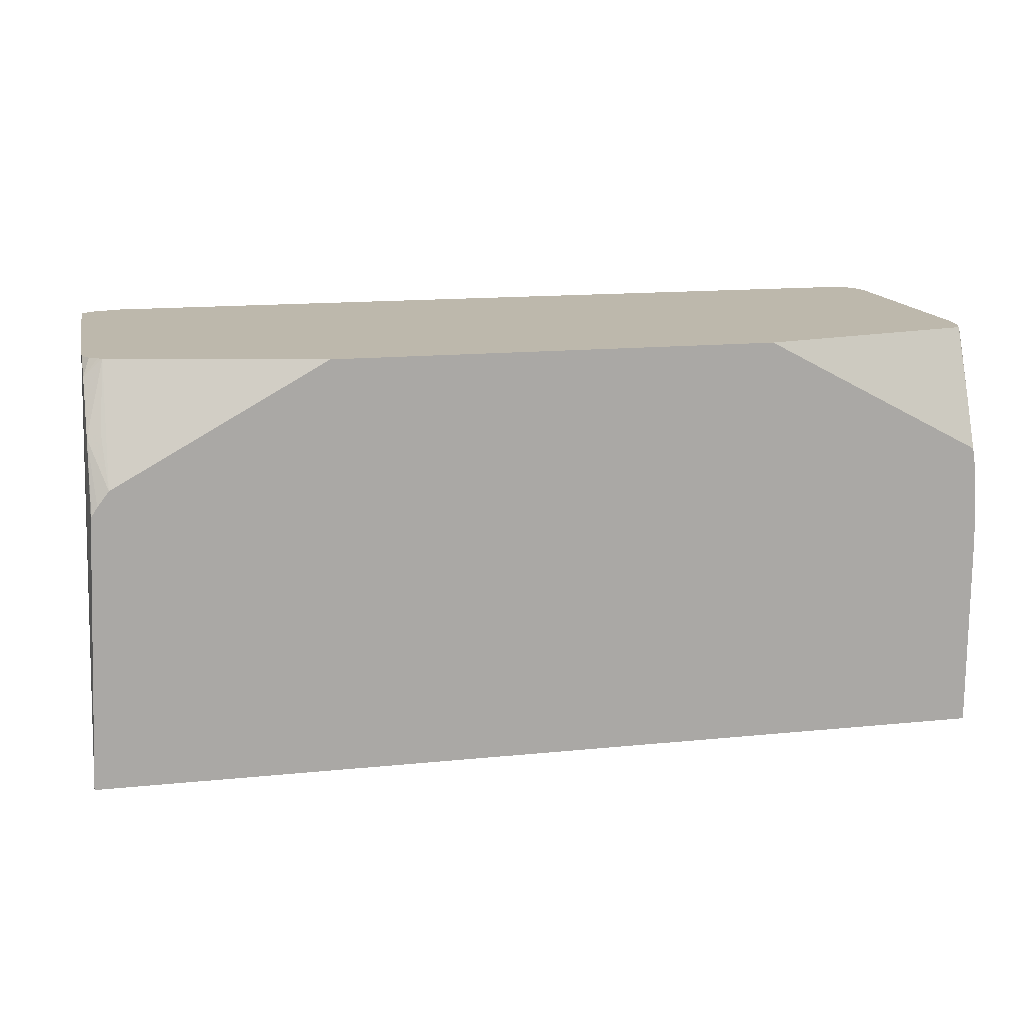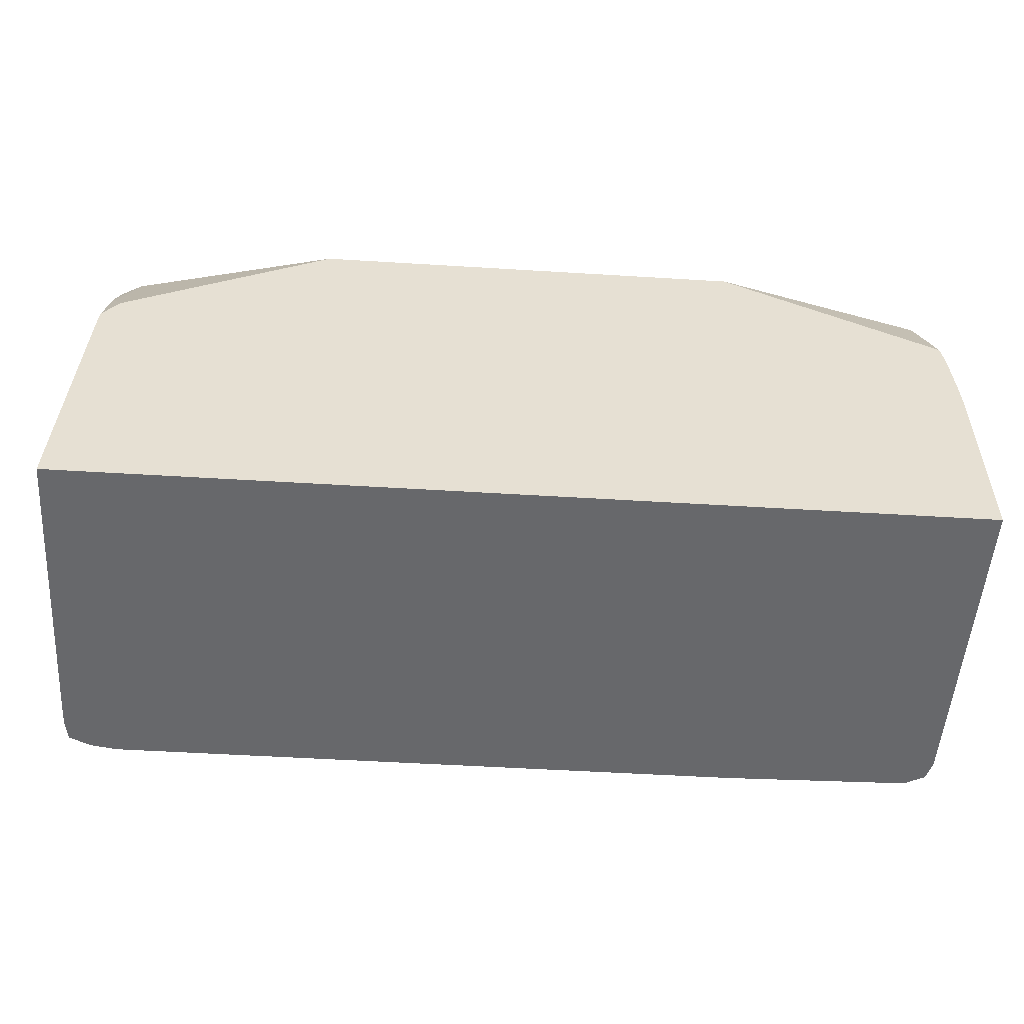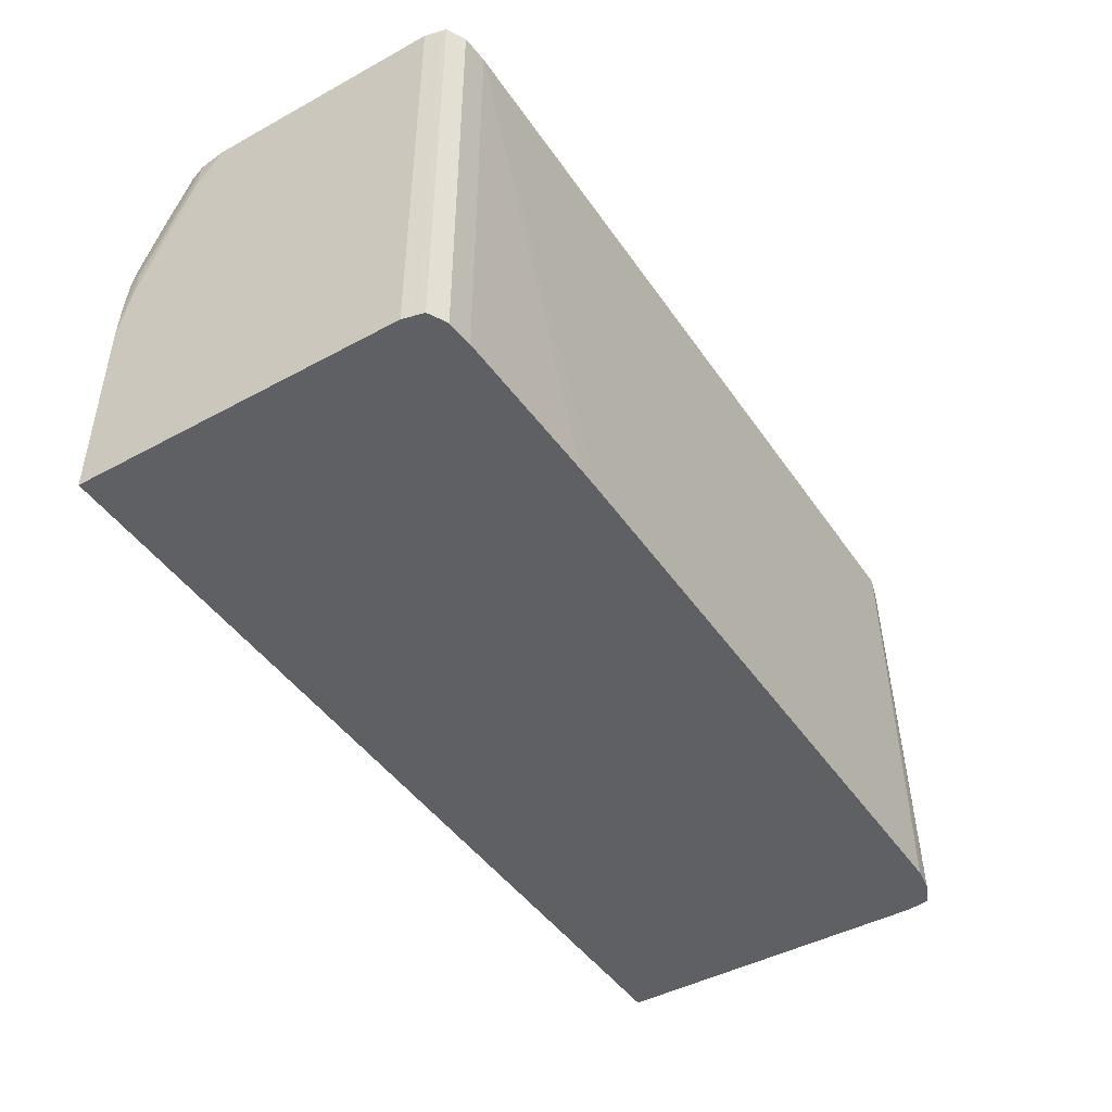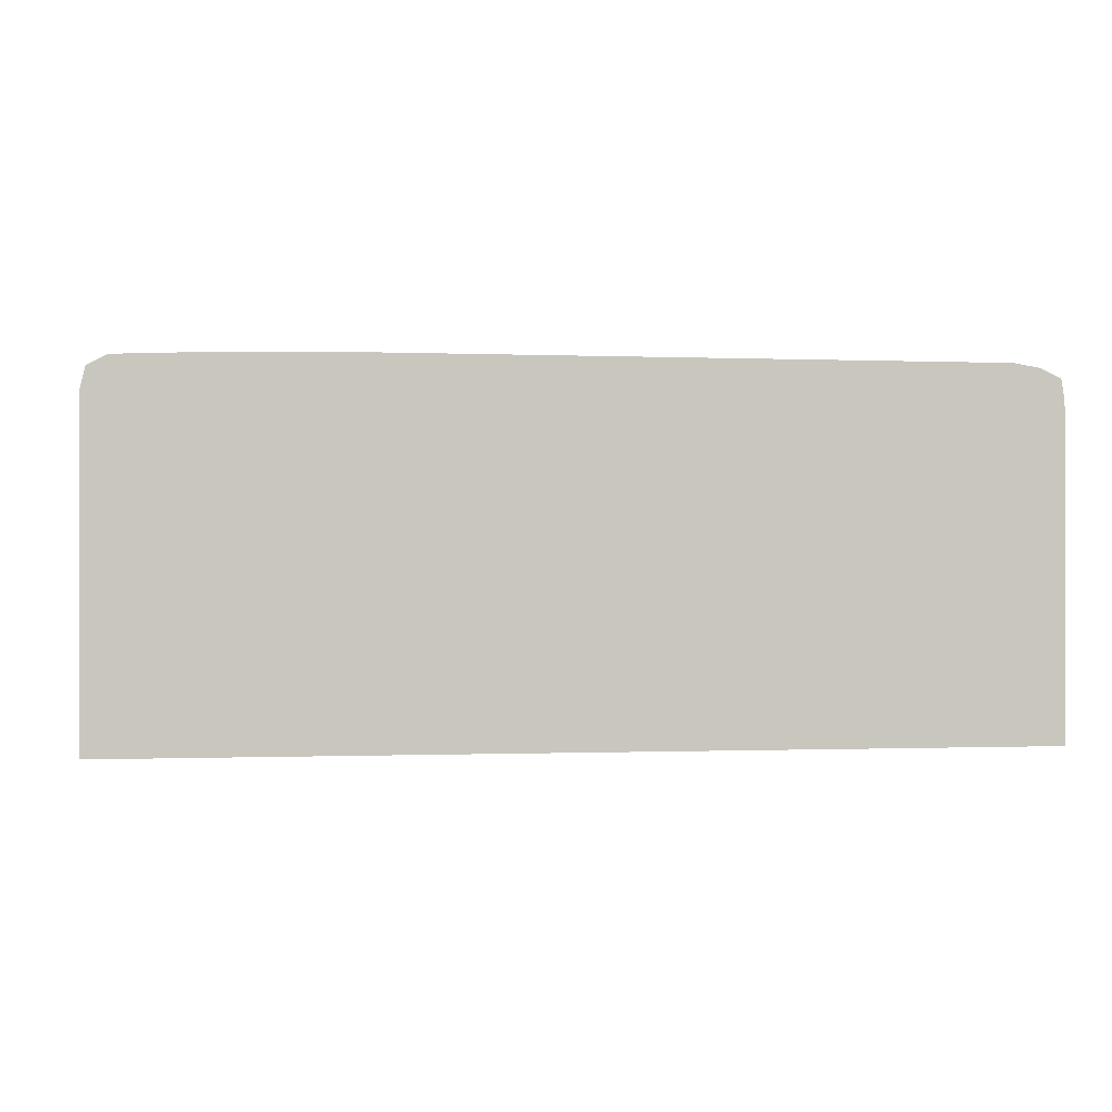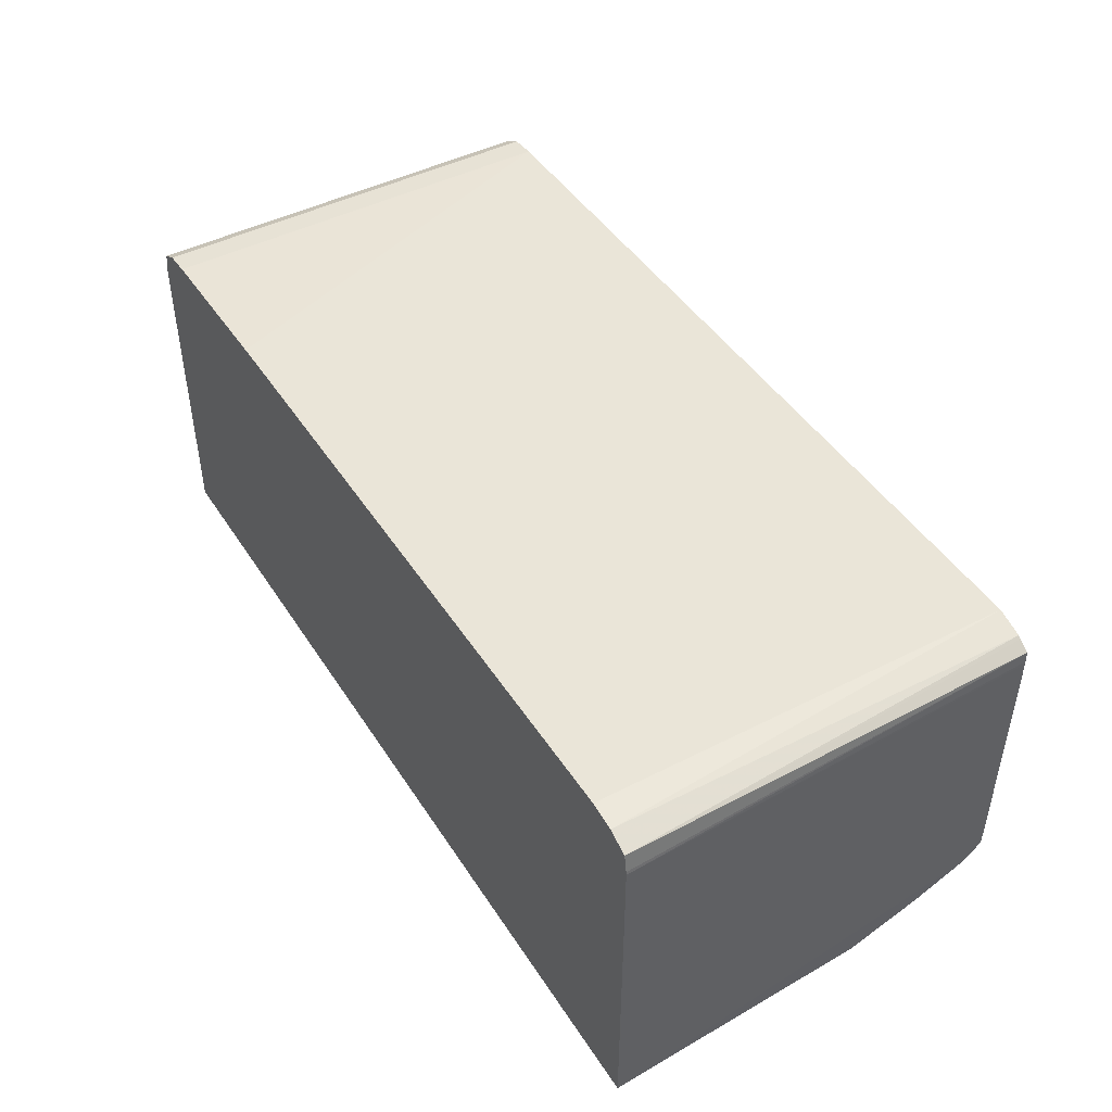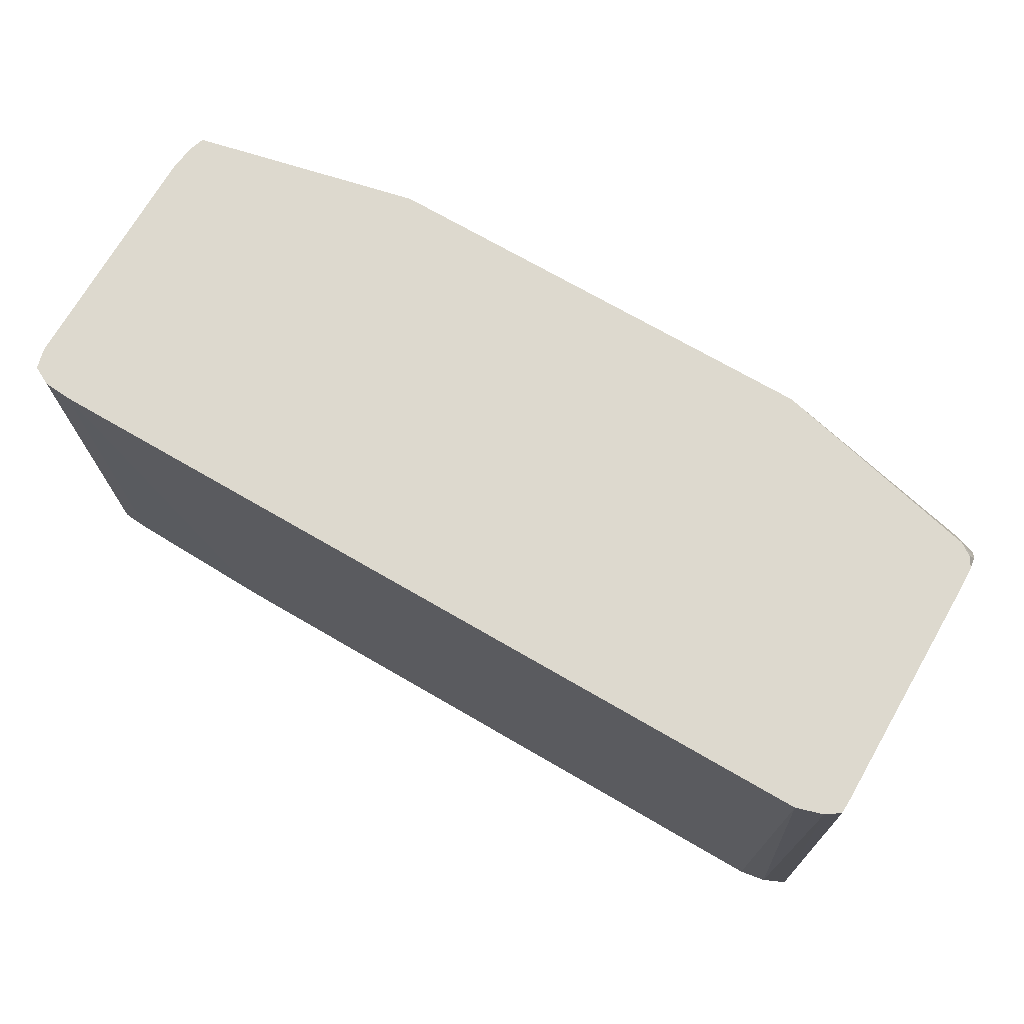
<metadata>
{"format":"obj","ext":"obj","renderer":"f3d","projection":"perspective","resolution":1024,"background":"white","views":[{"elev":14.8,"azim":-12.3,"up":"+Z"},{"elev":-52.4,"azim":-3.8,"up":"+Z"},{"elev":-45.2,"azim":122.2,"up":"+Z"},{"elev":-0.5,"azim":171.2,"up":"+Y"},{"elev":45.4,"azim":-120.9,"up":"+Y"},{"elev":71.7,"azim":-149.9,"up":"+Z"}]}
</metadata>
<code>
v 0.4934 -0.06054 0.1954
v 0.5001 -0.06054 0.3532
v 0.5004 -0.04573 0.3961
v 0.5002 -0.03082 0.4277
v 0.5 -0.02063 0.4376
v 0.4999 -0.01825 0.4376
v 0.4997 -0.007605 0.4376
v 0.4934 0.1179 0.1954
v 1.024 -0.06054 0.1954
v 0.5005 -0.06054 0.3554
v 0.508 -0.04709 0.3993
v 0.5111 -0.03169 0.4376
v 0.504 -0.06054 0.3607
v 0.5107 -0.06054 0.3694
v 0.5086 -0.03014 0.4376
v 0.5038 -0.02678 0.4376
v 0.4997 0.1295 0.4376
v 0.4936 0.1295 0.1954
v 1.024 0.1295 0.1954
v 1.024 -0.06054 0.2971
v 0.6336 -0.06054 0.4376
v 0.4997 0.1314 0.4376
v 0.4938 0.1315 0.1954
v 0.5 0.138 0.4376
v 1.022 0.1375 0.1954
v 1.022 0.1387 0.4376
v 1.024 0.1295 0.4376
v 1.024 -0.05332 0.3427
v 1.024 -0.06054 0.3123
v 0.8905 -0.06054 0.4376
v 0.4956 0.1422 0.1954
v 0.5062 0.1422 0.4376
v 1.021 0.1414 0.1954
v 1.021 0.1414 0.4376
v 1.024 -0.007605 0.4376
v 1.024 -0.02286 0.4189
v 1.024 -0.03809 0.3885
v 1.024 -0.05332 0.358
v 1.024 -0.06054 0.3275
v 1.02 -0.06054 0.3686
v 1.014 -0.03287 0.4376
v 0.508 0.1434 0.4376
v 0.508 0.1478 0.1954
v 1.018 0.1432 0.1954
v 1.019 0.1426 0.4376
v 1.023 -0.02288 0.4376
v 1.023 -0.02286 0.4342
v 1.021 -0.04932 0.3885
v 1.022 -0.06054 0.358
v 1.023 -0.06054 0.3421
v 1.02 -0.04729 0.3999
v 1.02 -0.03161 0.4376
v 0.5233 0.1481 0.4376
v 0.5233 0.1503 0.1954
v 1.011 0.1469 0.1954
v 1.011 0.1469 0.4376
v 1.02 -0.03227 0.4342
v 1.021 -0.03522 0.4189
v 0.9956 0.1481 0.4376
v 0.889 0.1503 0.1954
v 0.9956 0.1481 0.1954
v 0.9042 0.1502 0.1954
f 1 2 3
f 1 3 4
f 1 4 5
f 1 5 6
f 1 6 7
f 1 7 17
f 1 17 8
f 1 8 18
f 1 18 23
f 1 23 31
f 1 31 43
f 1 43 54
f 1 54 60
f 1 60 62
f 1 62 61
f 1 61 55
f 1 55 44
f 1 44 33
f 1 33 25
f 1 25 19
f 1 19 9
f 1 9 20
f 1 20 29
f 1 29 39
f 1 39 50
f 1 50 49
f 1 49 40
f 1 40 30
f 1 30 21
f 1 21 14
f 1 14 13
f 1 13 10
f 1 10 2
f 2 10 3
f 3 11 12
f 3 12 4
f 3 10 13
f 3 13 14
f 3 14 11
f 4 12 15
f 4 15 16
f 4 16 5
f 5 16 15
f 5 15 12
f 5 12 21
f 5 21 30
f 5 30 41
f 5 41 52
f 5 52 46
f 5 46 35
f 5 35 27
f 5 27 26
f 5 26 34
f 5 34 45
f 5 45 56
f 5 56 59
f 5 59 53
f 5 53 42
f 5 42 32
f 5 32 24
f 5 24 22
f 5 22 17
f 5 17 7
f 5 7 6
f 8 17 18
f 9 19 27
f 9 27 35
f 9 35 28
f 9 28 20
f 11 14 12
f 12 14 21
f 17 22 18
f 18 22 24
f 18 24 23
f 19 25 26
f 19 26 27
f 20 28 29
f 23 24 31
f 24 32 31
f 25 33 26
f 26 33 34
f 28 35 36
f 28 36 37
f 28 37 38
f 28 38 39
f 28 39 29
f 30 40 41
f 31 32 42
f 31 42 43
f 33 44 34
f 34 44 45
f 35 46 47
f 35 47 36
f 36 47 37
f 37 47 38
f 38 47 48
f 38 48 49
f 38 49 50
f 38 50 39
f 40 49 48
f 40 48 51
f 40 51 52
f 40 52 41
f 42 53 43
f 43 53 54
f 44 55 56
f 44 56 45
f 46 52 57
f 46 57 47
f 47 57 58
f 47 58 48
f 48 58 57
f 48 57 51
f 51 57 52
f 53 59 60
f 53 60 54
f 55 61 59
f 55 59 56
f 59 61 62
f 59 62 60

</code>
